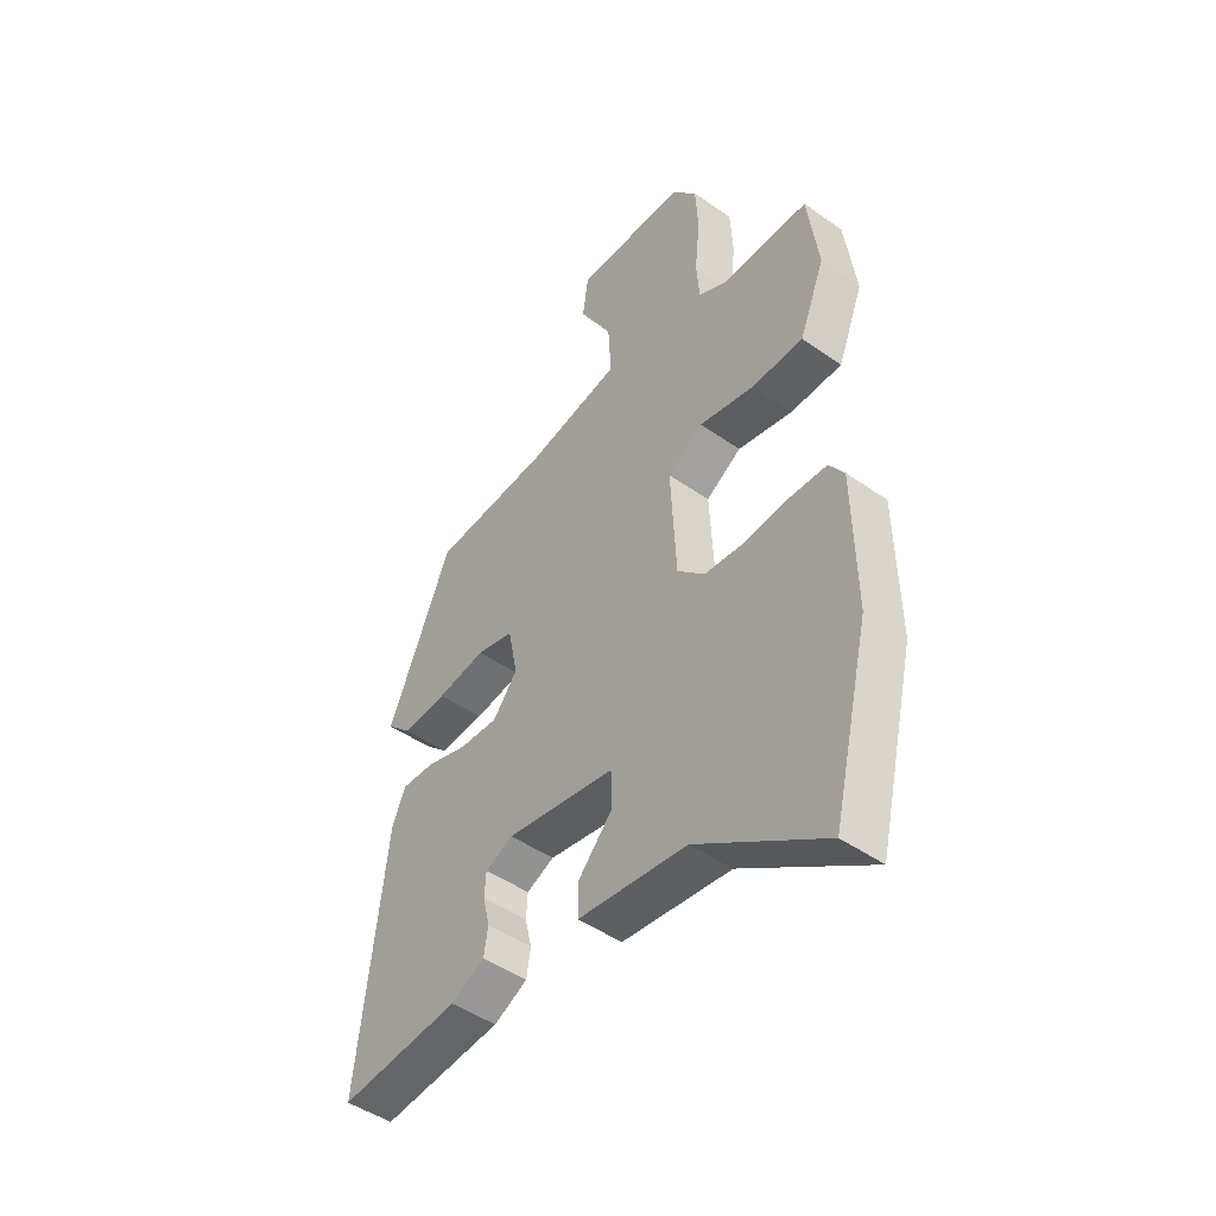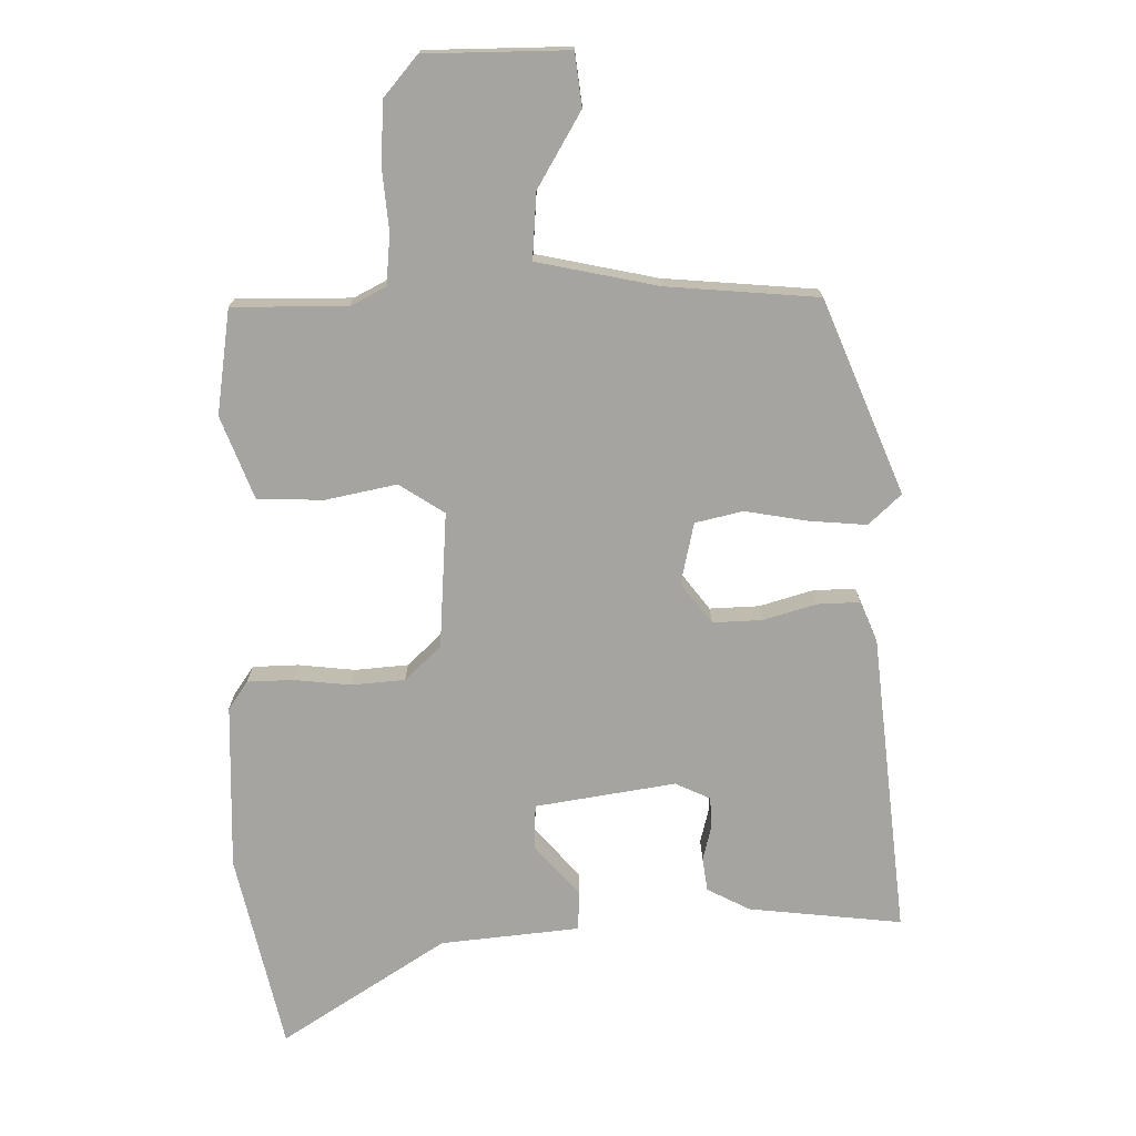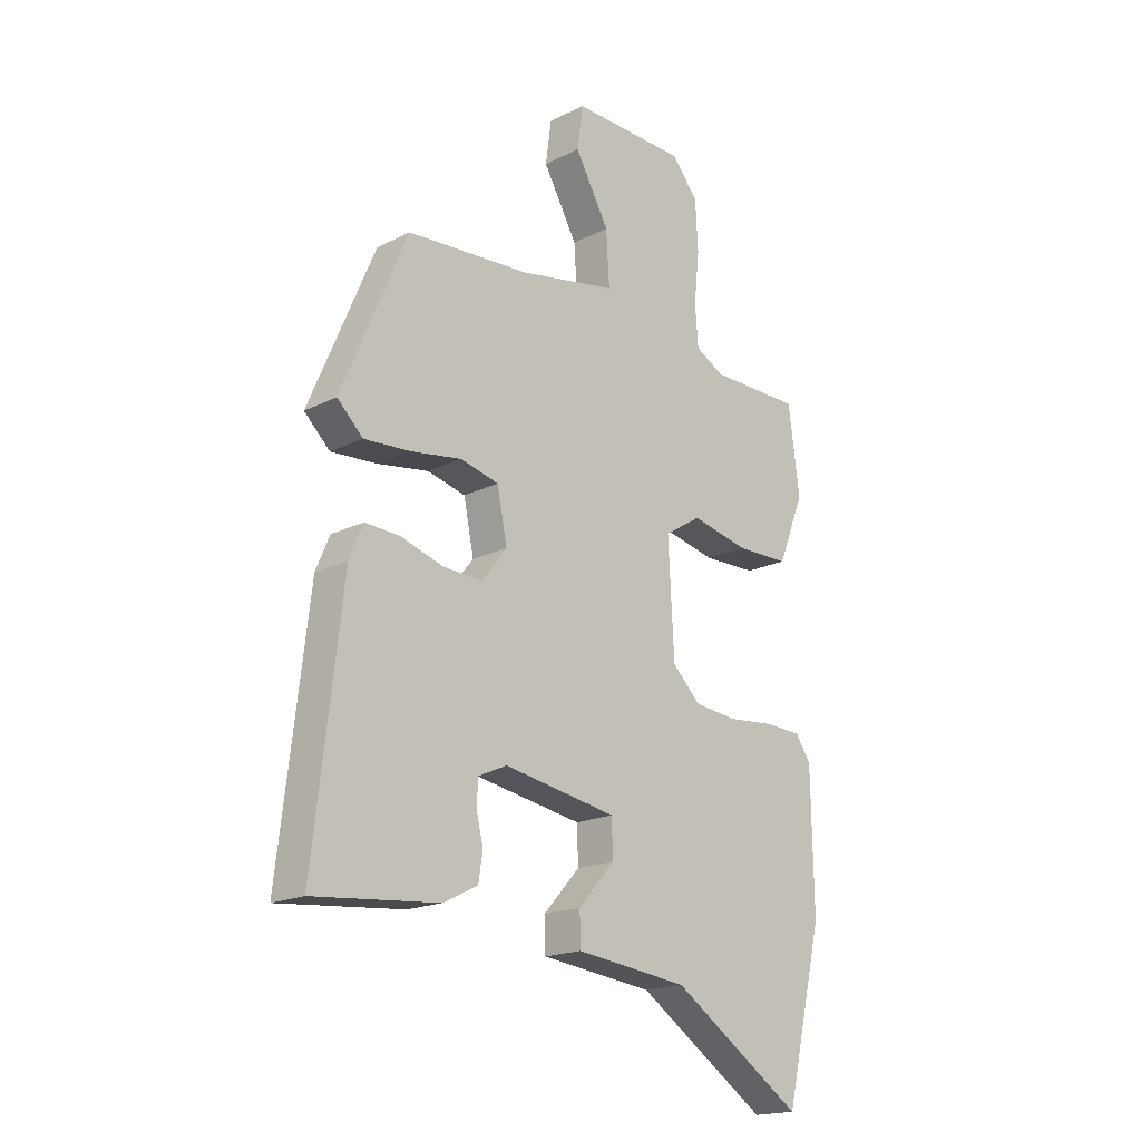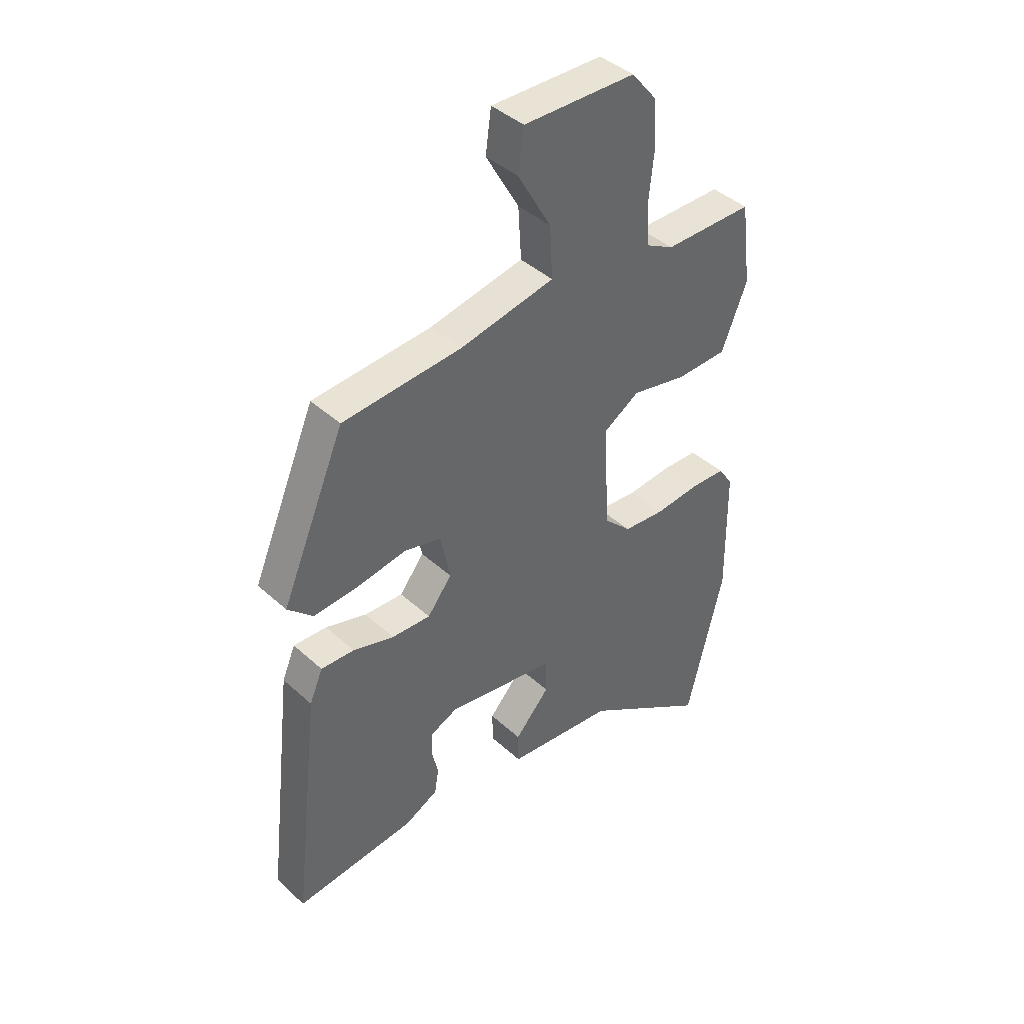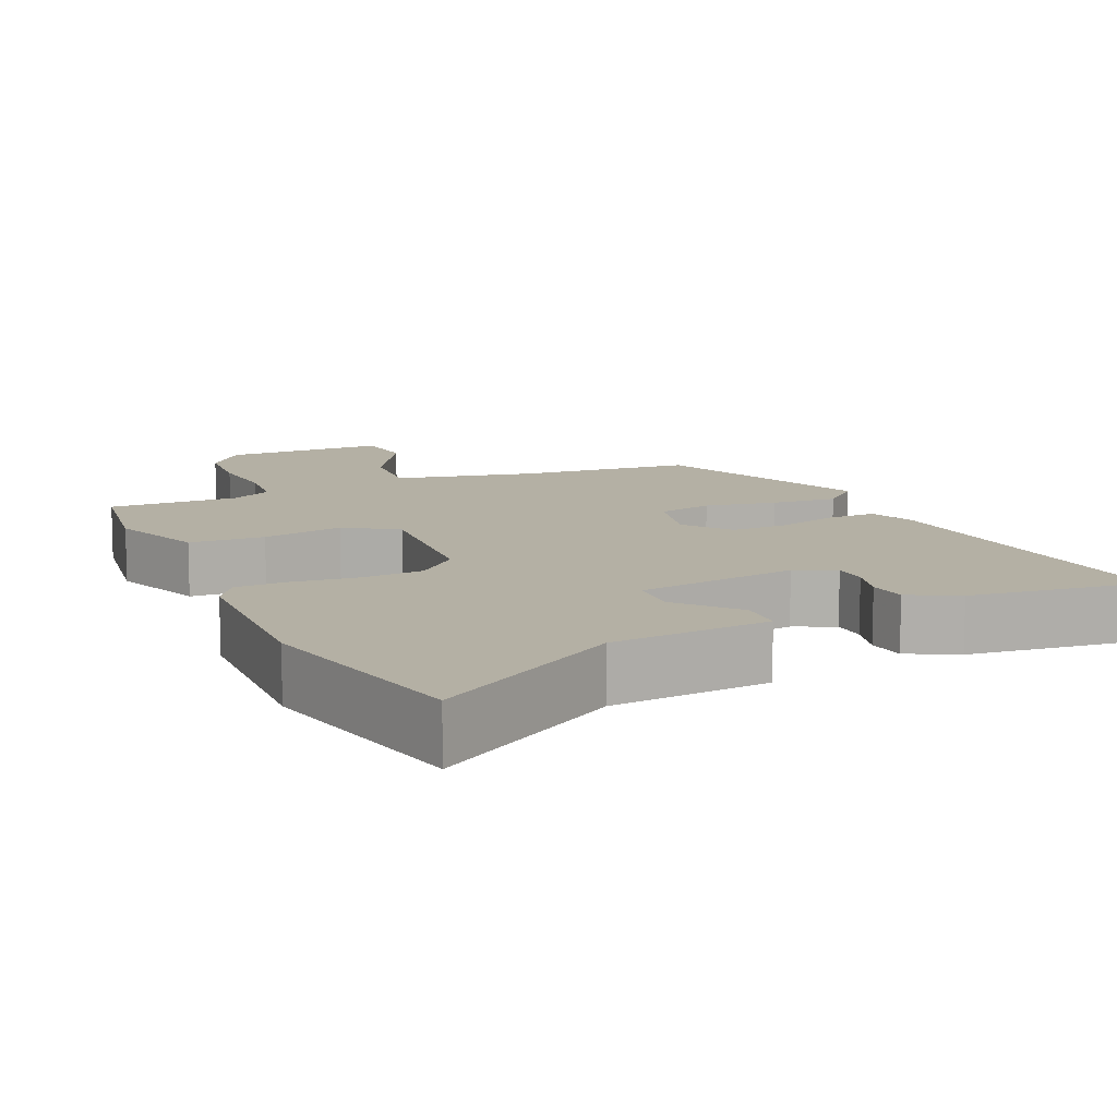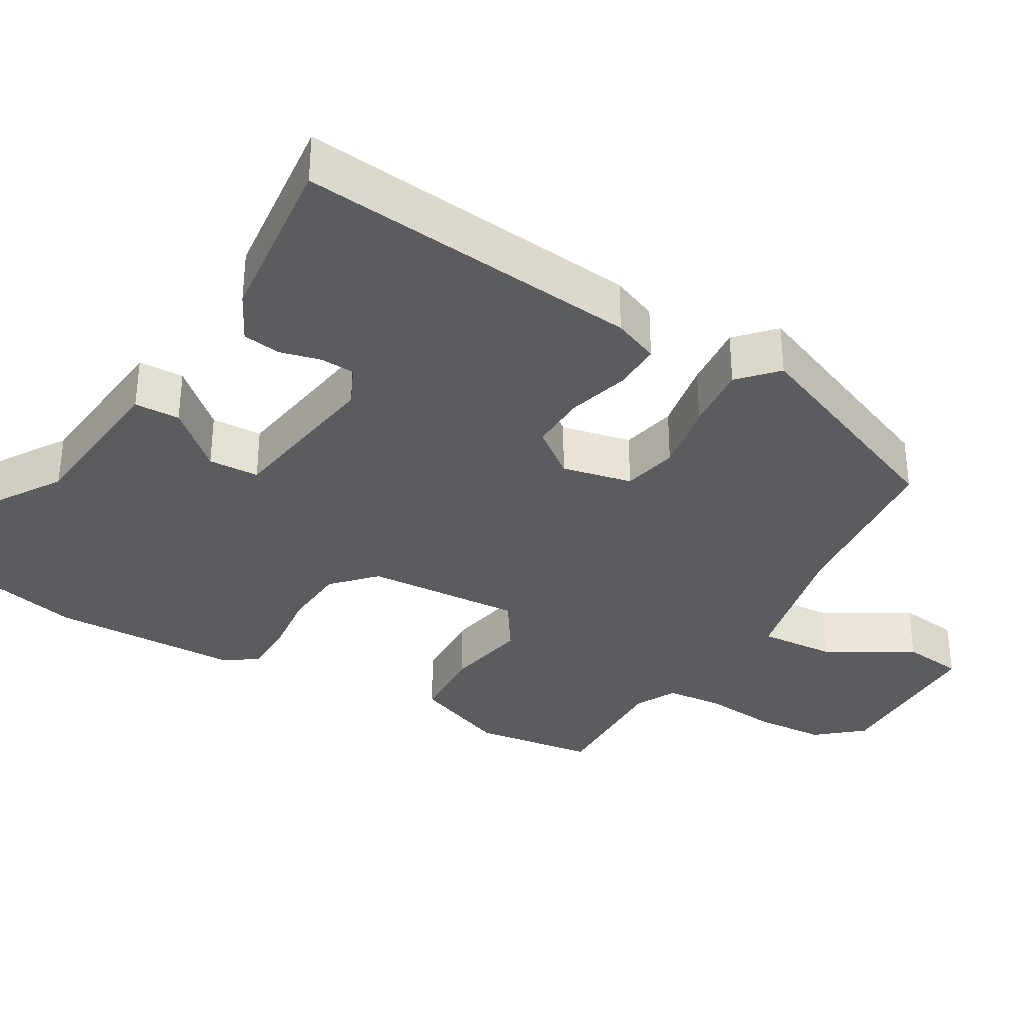
<metadata>
{"format":"obj","ext":"obj","renderer":"f3d","projection":"perspective","resolution":1024,"background":"white","views":[{"elev":-47.1,"azim":51.5,"up":"+Z"},{"elev":16.5,"azim":180.0,"up":"+Z"},{"elev":-18.3,"azim":-45.8,"up":"+Z"},{"elev":41.8,"azim":-42.5,"up":"+Z"},{"elev":11.4,"azim":157.2,"up":"+Y"},{"elev":-34.9,"azim":-119.4,"up":"+Y"}]}
</metadata>
<code>
v -0.509 0.07 -0.488
v -0.455 0.07 -0.027
v -0.429 0.07 0.034
v -0.364 0.07 0.031
v -0.283 0.07 0.006
v -0.207 0.07 0.002
v -0.159 0.07 0.063
v -0.178 0.07 0.157
v -0.251 0.07 0.175
v -0.347 0.07 0.16
v -0.435 0.07 0.154
v -0.484 0.07 0.201
v -0.359 0.07 0.494
v -0.126 0.07 0.51
v 0.06 0.07 0.546
v 0.054 0.07 0.647
v -0.011 0.07 0.762
v 0 0.07 0.843
v 0.219 0.07 0.838
v 0.269 0.07 0.777
v 0.274 0.07 0.684
v 0.264 0.07 0.587
v 0.27 0.07 0.51
v 0.324 0.07 0.481
v 0.499 0.07 0.48
v 0.52 0.07 0.319
v 0.47 0.07 0.194
v 0.369 0.07 0.192
v 0.26 0.07 0.216
v 0.19 0.07 0.172
v 0.201 0.07 -0.036
v 0.255 0.07 -0.089
v 0.337 0.07 -0.097
v 0.424 0.07 -0.089
v 0.494 0.07 -0.092
v 0.523 0.07 -0.135
v 0.527 0.07 -0.389
v 0.455 0.07 -0.689
v 0.206 0.07 -0.524
v -0.007 0.07 -0.499
v -0.008 0.07 -0.438
v 0.061 0.07 -0.362
v 0.059 0.07 -0.294
v -0.155 0.07 -0.257
v -0.209 0.07 -0.281
v -0.212 0.07 -0.327
v -0.199 0.07 -0.382
v -0.207 0.07 -0.433
v -0.273 0.07 -0.466
v -0.509 0 -0.488
v -0.455 0 -0.027
v -0.429 0 0.034
v -0.364 0 0.031
v -0.283 0 0.006
v -0.207 0 0.002
v -0.159 0 0.063
v -0.178 0 0.157
v -0.251 0 0.175
v -0.347 0 0.16
v -0.435 0 0.154
v -0.484 0 0.201
v -0.359 0 0.494
v -0.126 0 0.51
v 0.06 0 0.546
v 0.054 0 0.647
v -0.011 0 0.762
v 0 0 0.843
v 0.219 0 0.838
v 0.269 0 0.777
v 0.274 0 0.684
v 0.264 0 0.587
v 0.27 0 0.51
v 0.324 0 0.481
v 0.499 0 0.48
v 0.52 0 0.319
v 0.47 0 0.194
v 0.369 0 0.192
v 0.26 0 0.216
v 0.19 0 0.172
v 0.201 0 -0.036
v 0.255 0 -0.089
v 0.337 0 -0.097
v 0.424 0 -0.089
v 0.494 0 -0.092
v 0.523 0 -0.135
v 0.527 0 -0.389
v 0.455 0 -0.689
v 0.206 0 -0.524
v -0.007 0 -0.499
v -0.008 0 -0.438
v 0.061 0 -0.362
v 0.059 0 -0.294
v -0.155 0 -0.257
v -0.209 0 -0.281
v -0.212 0 -0.327
v -0.199 0 -0.382
v -0.207 0 -0.433
v -0.273 0 -0.466
f 2 3 4
f 1 2 4
f 49 1 4
f 48 49 4
f 47 48 4
f 46 47 4
f 45 46 4 5
f 44 45 5 6
f 43 44 6 7
f 39 40 41 42
f 39 42 43
f 38 39 43
f 37 38 43
f 36 37 43
f 35 36 43
f 34 35 43
f 33 34 43
f 32 33 43
f 43 7 8
f 32 43 8
f 31 32 8
f 27 28 29
f 26 27 29
f 25 26 29
f 24 25 29
f 23 24 29 30
f 22 23 30
f 20 21 22
f 19 20 22
f 18 19 22
f 17 18 22
f 16 17 22
f 15 16 22 30
f 30 31 8
f 15 30 8
f 14 15 8
f 12 13 14
f 11 12 14
f 10 11 14
f 9 10 14
f 8 9 14
f 53 52 51
f 53 51 50
f 53 50 98
f 53 98 97
f 53 97 96
f 53 96 95
f 54 53 95 94
f 55 54 94 93
f 56 55 93 92
f 91 90 89 88
f 92 91 88
f 92 88 87
f 92 87 86
f 92 86 85
f 92 85 84
f 92 84 83
f 92 83 82
f 92 82 81
f 57 56 92
f 57 92 81
f 57 81 80
f 78 77 76
f 78 76 75
f 78 75 74
f 78 74 73
f 79 78 73 72
f 79 72 71
f 71 70 69
f 71 69 68
f 71 68 67
f 71 67 66
f 71 66 65
f 79 71 65 64
f 57 80 79
f 57 79 64
f 57 64 63
f 63 62 61
f 63 61 60
f 63 60 59
f 63 59 58
f 63 58 57
f 1 50 51 2
f 2 51 52 3
f 3 52 53 4
f 4 53 54 5
f 5 54 55 6
f 6 55 56 7
f 7 56 57 8
f 8 57 58 9
f 9 58 59 10
f 10 59 60 11
f 11 60 61 12
f 12 61 62 13
f 13 62 63 14
f 14 63 64 15
f 15 64 65 16
f 16 65 66 17
f 17 66 67 18
f 18 67 68 19
f 19 68 69 20
f 20 69 70 21
f 21 70 71 22
f 22 71 72 23
f 23 72 73 24
f 24 73 74 25
f 25 74 75 26
f 26 75 76 27
f 27 76 77 28
f 28 77 78 29
f 29 78 79 30
f 30 79 80 31
f 31 80 81 32
f 32 81 82 33
f 33 82 83 34
f 34 83 84 35
f 35 84 85 36
f 36 85 86 37
f 37 86 87 38
f 38 87 88 39
f 39 88 89 40
f 40 89 90 41
f 41 90 91 42
f 42 91 92 43
f 43 92 93 44
f 44 93 94 45
f 45 94 95 46
f 46 95 96 47
f 47 96 97 48
f 48 97 98 49
f 49 98 50 1

</code>
